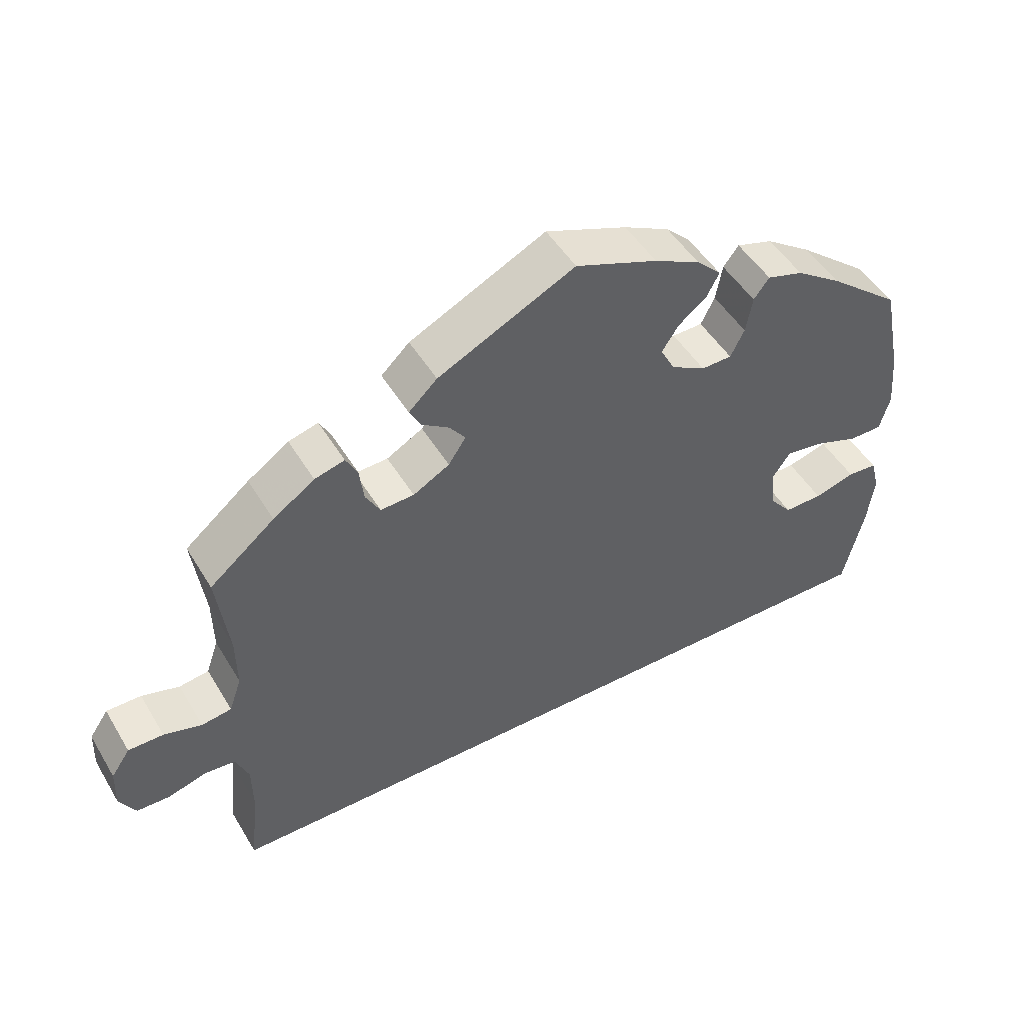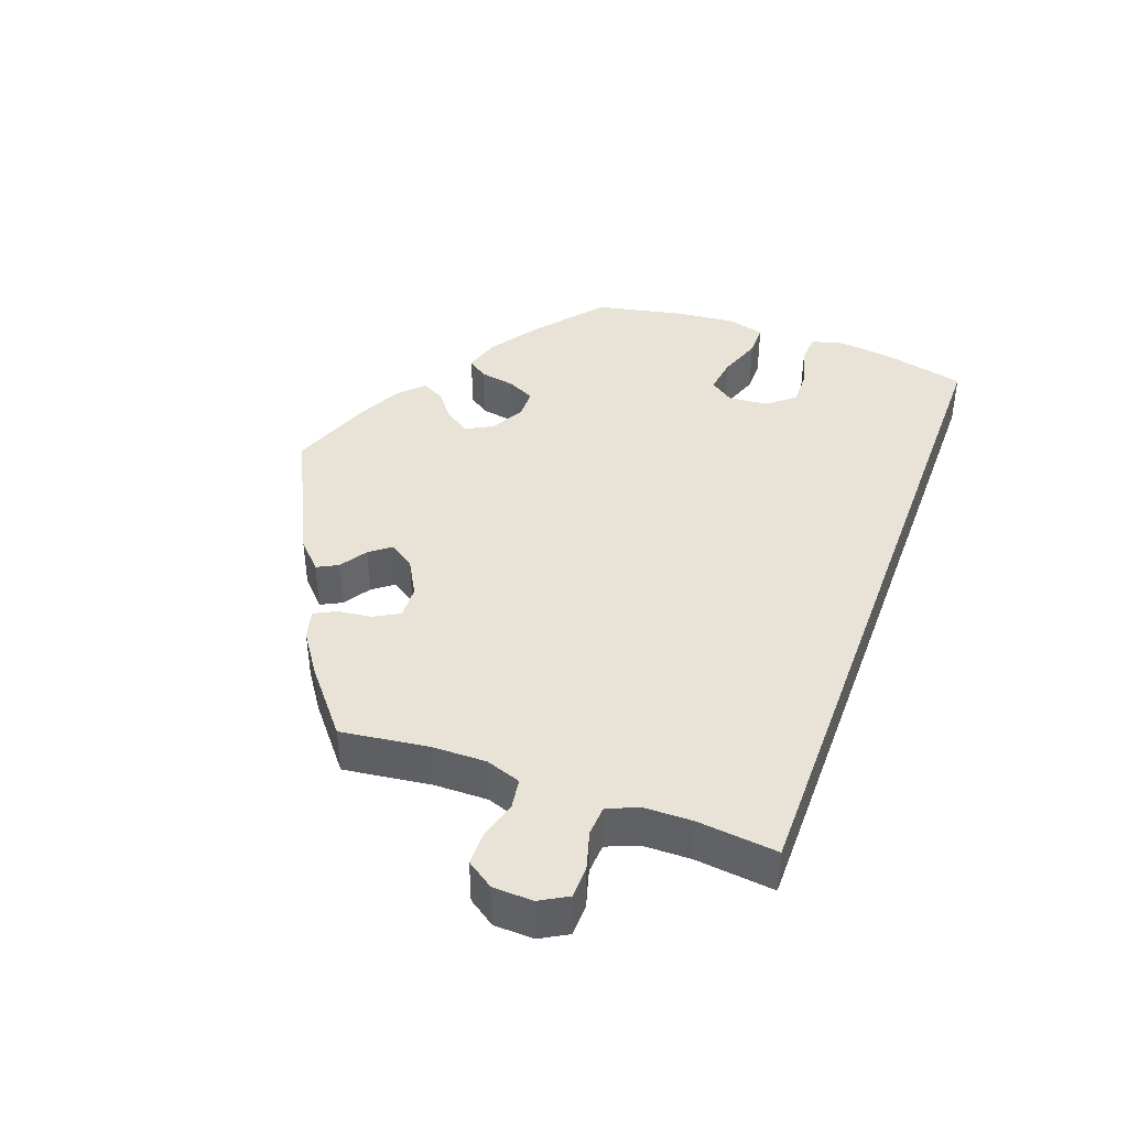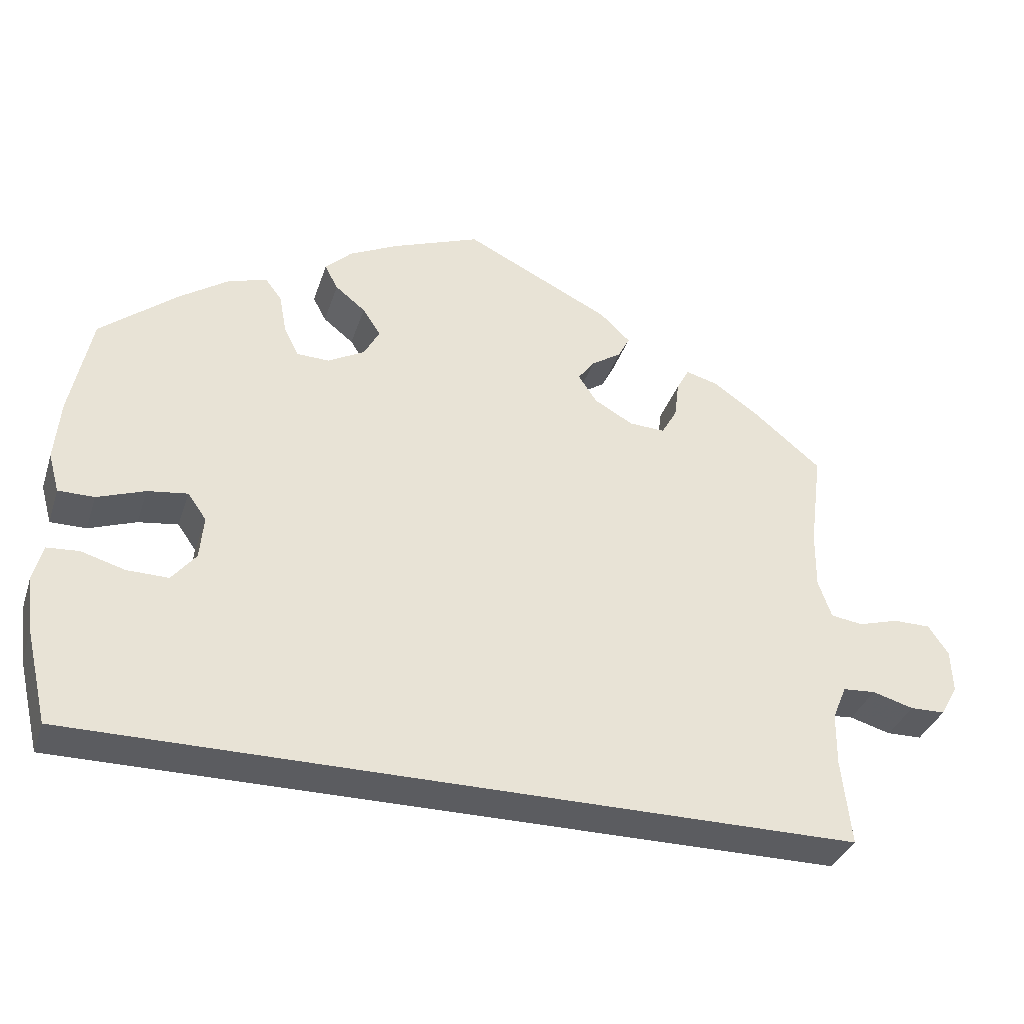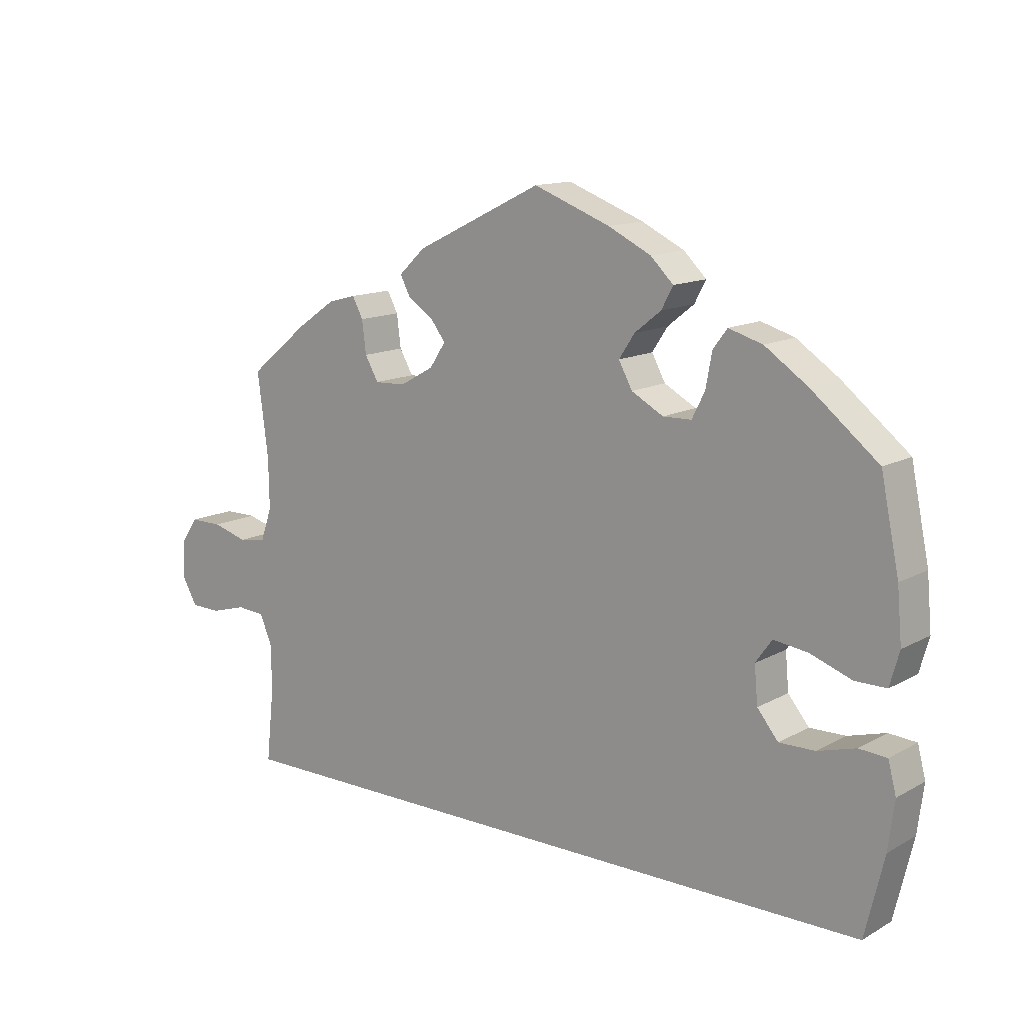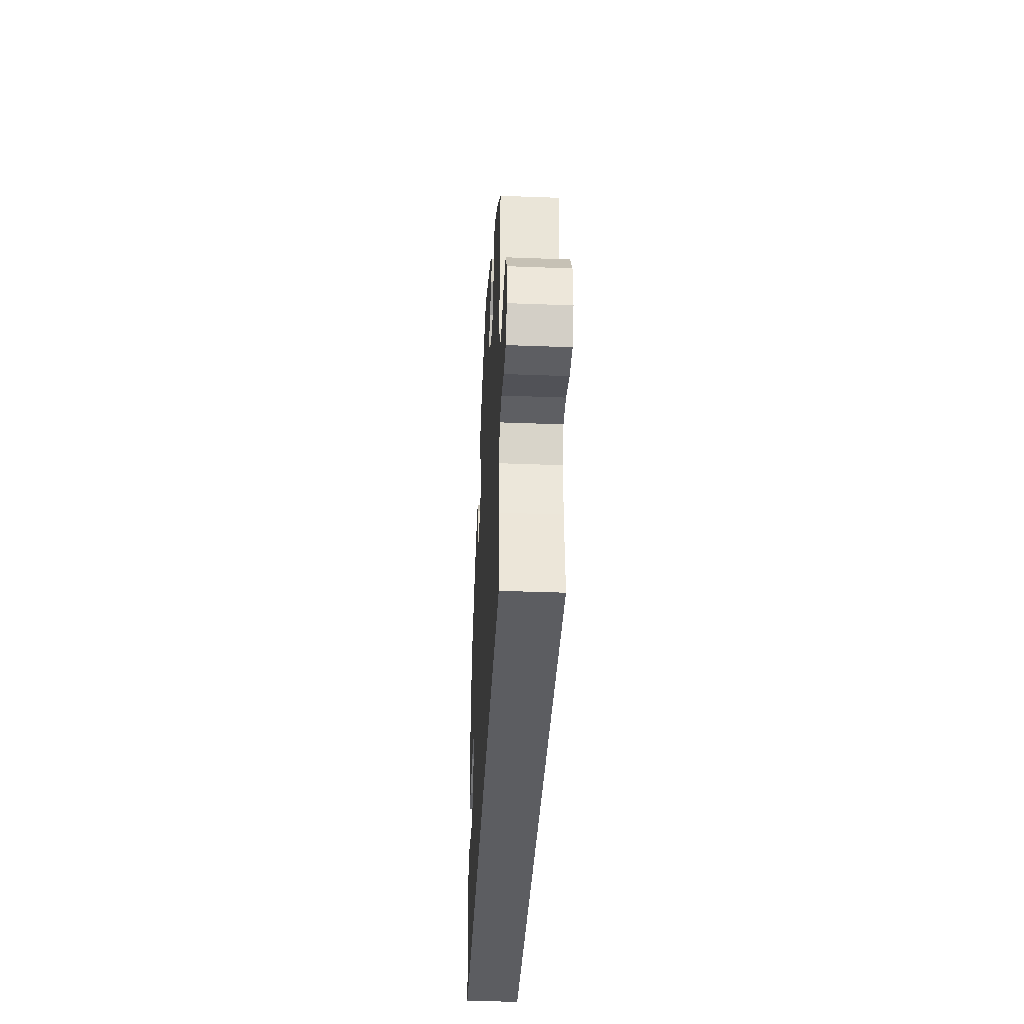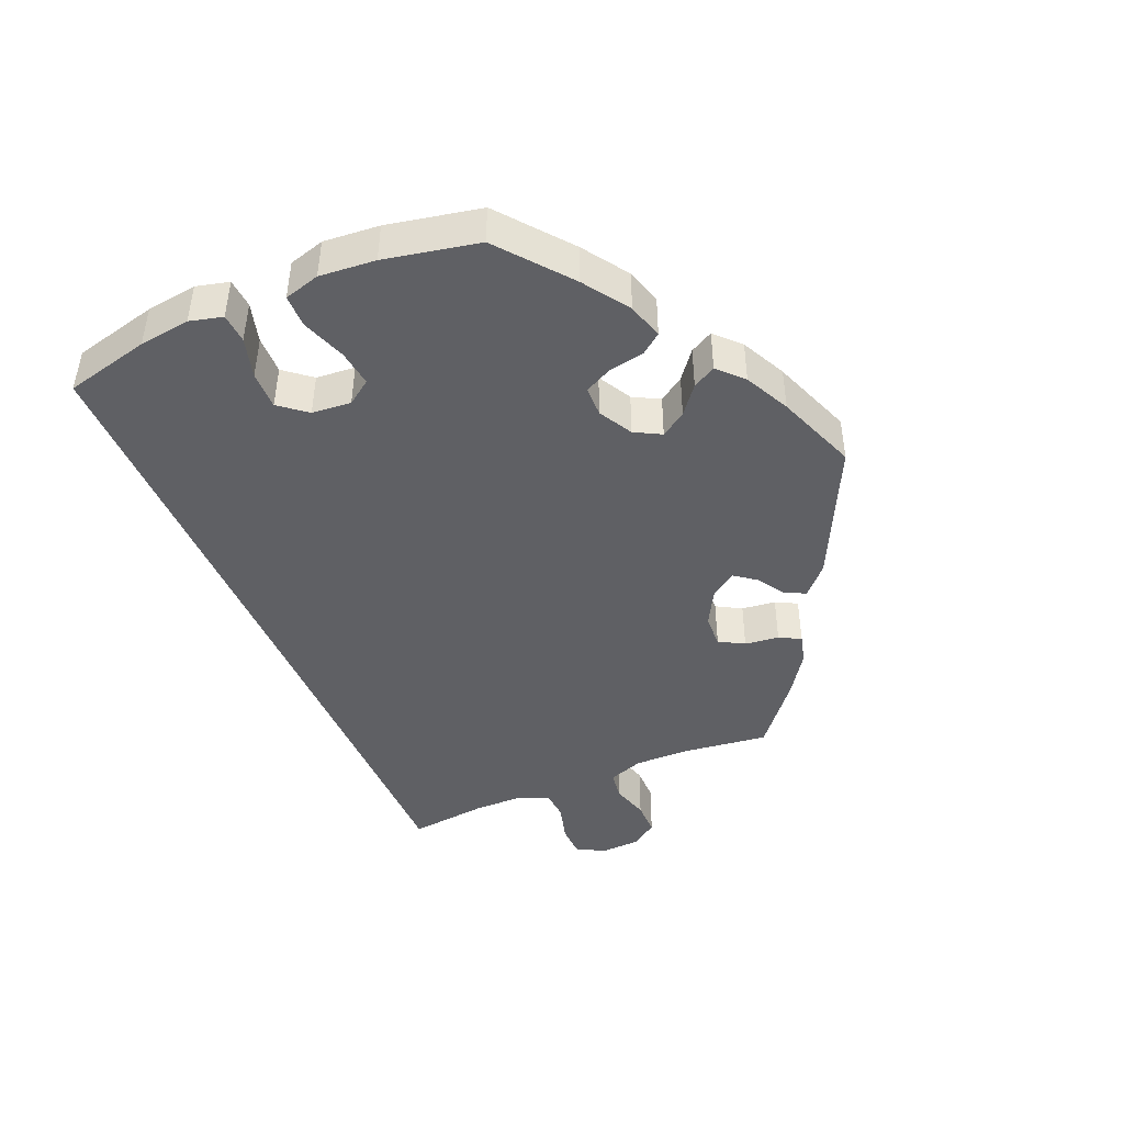
<metadata>
{"format":"obj","ext":"obj","renderer":"f3d","projection":"perspective","resolution":1024,"background":"white","views":[{"elev":48.8,"azim":150.1,"up":"+Z"},{"elev":41.4,"azim":110.1,"up":"+Y"},{"elev":-35.1,"azim":-17.3,"up":"+Z"},{"elev":13.4,"azim":-140.9,"up":"+Z"},{"elev":-37.2,"azim":87.2,"up":"+Z"},{"elev":-44.6,"azim":-66.8,"up":"+Y"}]}
</metadata>
<code>
v 0.485 0.07 0.167
v 0.484 0.07 0.093
v 0.501 0.07 0.044
v 0.542 0.07 0.038
v 0.594 0.07 0.053
v 0.642 0.07 0.053
v 0.668 0.07 0.015
v 0.67 0.07 -0.04
v 0.648 0.07 -0.079
v 0.603 0.07 -0.08
v 0.55 0.07 -0.065
v 0.508 0.07 -0.068
v 0.49 0.07 -0.111
v 0.489 0.07 -0.178
v 0.501 0.07 -0.289
v -0.5 0.07 -0.289
v -0.528 0.07 -0.171
v -0.537 0.07 -0.1
v -0.525 0.07 -0.054
v -0.484 0.07 -0.051
v -0.428 0.07 -0.067
v -0.375 0.07 -0.068
v -0.344 0.07 -0.03
v -0.339 0.07 0.025
v -0.363 0.07 0.059
v -0.414 0.07 0.052
v -0.475 0.07 0.03
v -0.521 0.07 0.03
v -0.535 0.07 0.08
v -0.528 0.07 0.158
v -0.501 0.07 0.289
v -0.402 0.07 0.369
v -0.339 0.07 0.412
v -0.289 0.07 0.427
v -0.268 0.07 0.399
v -0.259 0.07 0.349
v -0.24 0.07 0.311
v -0.198 0.07 0.31
v -0.151 0.07 0.336
v -0.131 0.07 0.373
v -0.154 0.07 0.408
v -0.193 0.07 0.439
v -0.21 0.07 0.471
v -0.176 0.07 0.504
v -0.113 0.07 0.535
v 0 0.07 0.578
v 0.188 0.07 0.486
v 0.227 0.07 0.449
v 0.212 0.07 0.42
v 0.174 0.07 0.395
v 0.152 0.07 0.366
v 0.176 0.07 0.33
v 0.226 0.07 0.302
v 0.272 0.07 0.3
v 0.292 0.07 0.335
v 0.298 0.07 0.383
v 0.314 0.07 0.413
v 0.355 0.07 0.402
v 0.412 0.07 0.363
v 0.501 0.07 0.29
v 0.485 0 0.167
v 0.484 0 0.093
v 0.501 0 0.044
v 0.542 0 0.038
v 0.594 0 0.053
v 0.642 0 0.053
v 0.668 0 0.015
v 0.67 0 -0.04
v 0.648 0 -0.079
v 0.603 0 -0.08
v 0.55 0 -0.065
v 0.508 0 -0.068
v 0.49 0 -0.111
v 0.489 0 -0.178
v 0.501 0 -0.289
v -0.5 0 -0.289
v -0.528 0 -0.171
v -0.537 0 -0.1
v -0.525 0 -0.054
v -0.484 0 -0.051
v -0.428 0 -0.067
v -0.375 0 -0.068
v -0.344 0 -0.03
v -0.339 0 0.025
v -0.363 0 0.059
v -0.414 0 0.052
v -0.475 0 0.03
v -0.521 0 0.03
v -0.535 0 0.08
v -0.528 0 0.158
v -0.501 0 0.289
v -0.402 0 0.369
v -0.339 0 0.412
v -0.289 0 0.427
v -0.268 0 0.399
v -0.259 0 0.349
v -0.24 0 0.311
v -0.198 0 0.31
v -0.151 0 0.336
v -0.131 0 0.373
v -0.154 0 0.408
v -0.193 0 0.439
v -0.21 0 0.471
v -0.176 0 0.504
v -0.113 0 0.535
v 0 0 0.578
v 0.188 0 0.486
v 0.227 0 0.449
v 0.212 0 0.42
v 0.174 0 0.395
v 0.152 0 0.366
v 0.176 0 0.33
v 0.226 0 0.302
v 0.272 0 0.3
v 0.292 0 0.335
v 0.298 0 0.383
v 0.314 0 0.413
v 0.355 0 0.402
v 0.412 0 0.363
v 0.501 0 0.29
f 59 60 1
f 58 59 1 2
f 55 56 57 58
f 54 55 58 2
f 53 54 2 3
f 52 53 3
f 47 48 49 50
f 47 50 51
f 46 47 51
f 45 46 51 52
f 41 42 43 44
f 40 41 44 45
f 33 34 35 36
f 33 36 37
f 32 33 37
f 31 32 37
f 30 31 37 38
f 26 27 28 29
f 25 26 29 30
f 18 19 20 21
f 18 21 22
f 17 18 22
f 14 15 16 17
f 13 14 17 22
f 12 13 22 23
f 8 9 10 11
f 4 5 6 7
f 3 4 7 8
f 40 45 52 3
f 25 30 38
f 24 25 38 39
f 23 24 39
f 3 8 11 12
f 23 39 40
f 3 12 23 40
f 61 120 119
f 62 61 119 118
f 118 117 116 115
f 62 118 115 114
f 63 62 114 113
f 63 113 112
f 110 109 108 107
f 111 110 107
f 111 107 106
f 112 111 106 105
f 104 103 102 101
f 105 104 101 100
f 96 95 94 93
f 97 96 93
f 97 93 92
f 97 92 91
f 98 97 91 90
f 89 88 87 86
f 90 89 86 85
f 81 80 79 78
f 82 81 78
f 82 78 77
f 77 76 75 74
f 82 77 74 73
f 83 82 73 72
f 71 70 69 68
f 67 66 65 64
f 68 67 64 63
f 63 112 105 100
f 98 90 85
f 99 98 85 84
f 99 84 83
f 72 71 68 63
f 100 99 83
f 100 83 72 63
f 1 61 62 2
f 2 62 63 3
f 3 63 64 4
f 4 64 65 5
f 5 65 66 6
f 6 66 67 7
f 7 67 68 8
f 8 68 69 9
f 9 69 70 10
f 10 70 71 11
f 11 71 72 12
f 12 72 73 13
f 13 73 74 14
f 14 74 75 15
f 15 75 76 16
f 16 76 77 17
f 17 77 78 18
f 18 78 79 19
f 19 79 80 20
f 20 80 81 21
f 21 81 82 22
f 22 82 83 23
f 23 83 84 24
f 24 84 85 25
f 25 85 86 26
f 26 86 87 27
f 27 87 88 28
f 28 88 89 29
f 29 89 90 30
f 30 90 91 31
f 31 91 92 32
f 32 92 93 33
f 33 93 94 34
f 34 94 95 35
f 35 95 96 36
f 36 96 97 37
f 37 97 98 38
f 38 98 99 39
f 39 99 100 40
f 40 100 101 41
f 41 101 102 42
f 42 102 103 43
f 43 103 104 44
f 44 104 105 45
f 45 105 106 46
f 46 106 107 47
f 47 107 108 48
f 48 108 109 49
f 49 109 110 50
f 50 110 111 51
f 51 111 112 52
f 52 112 113 53
f 53 113 114 54
f 54 114 115 55
f 55 115 116 56
f 56 116 117 57
f 57 117 118 58
f 58 118 119 59
f 59 119 120 60
f 60 120 61 1

</code>
